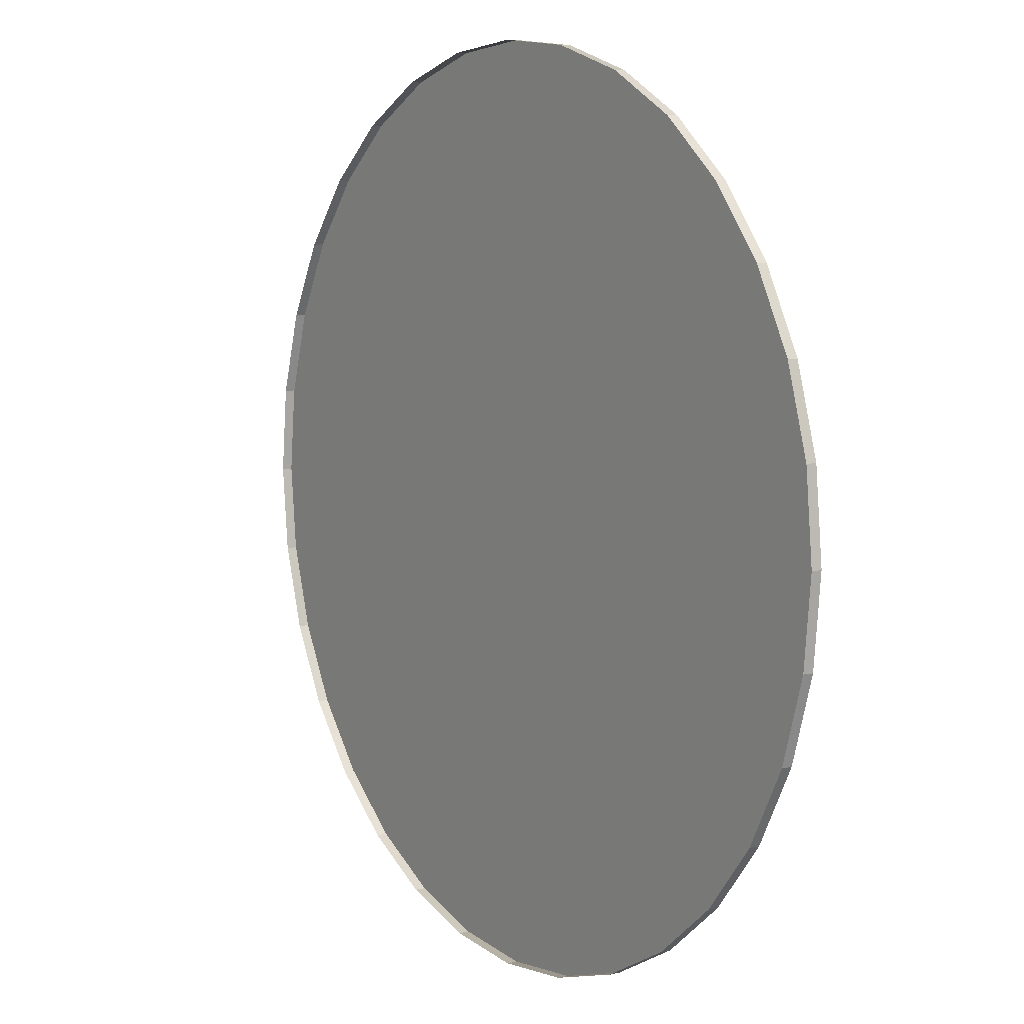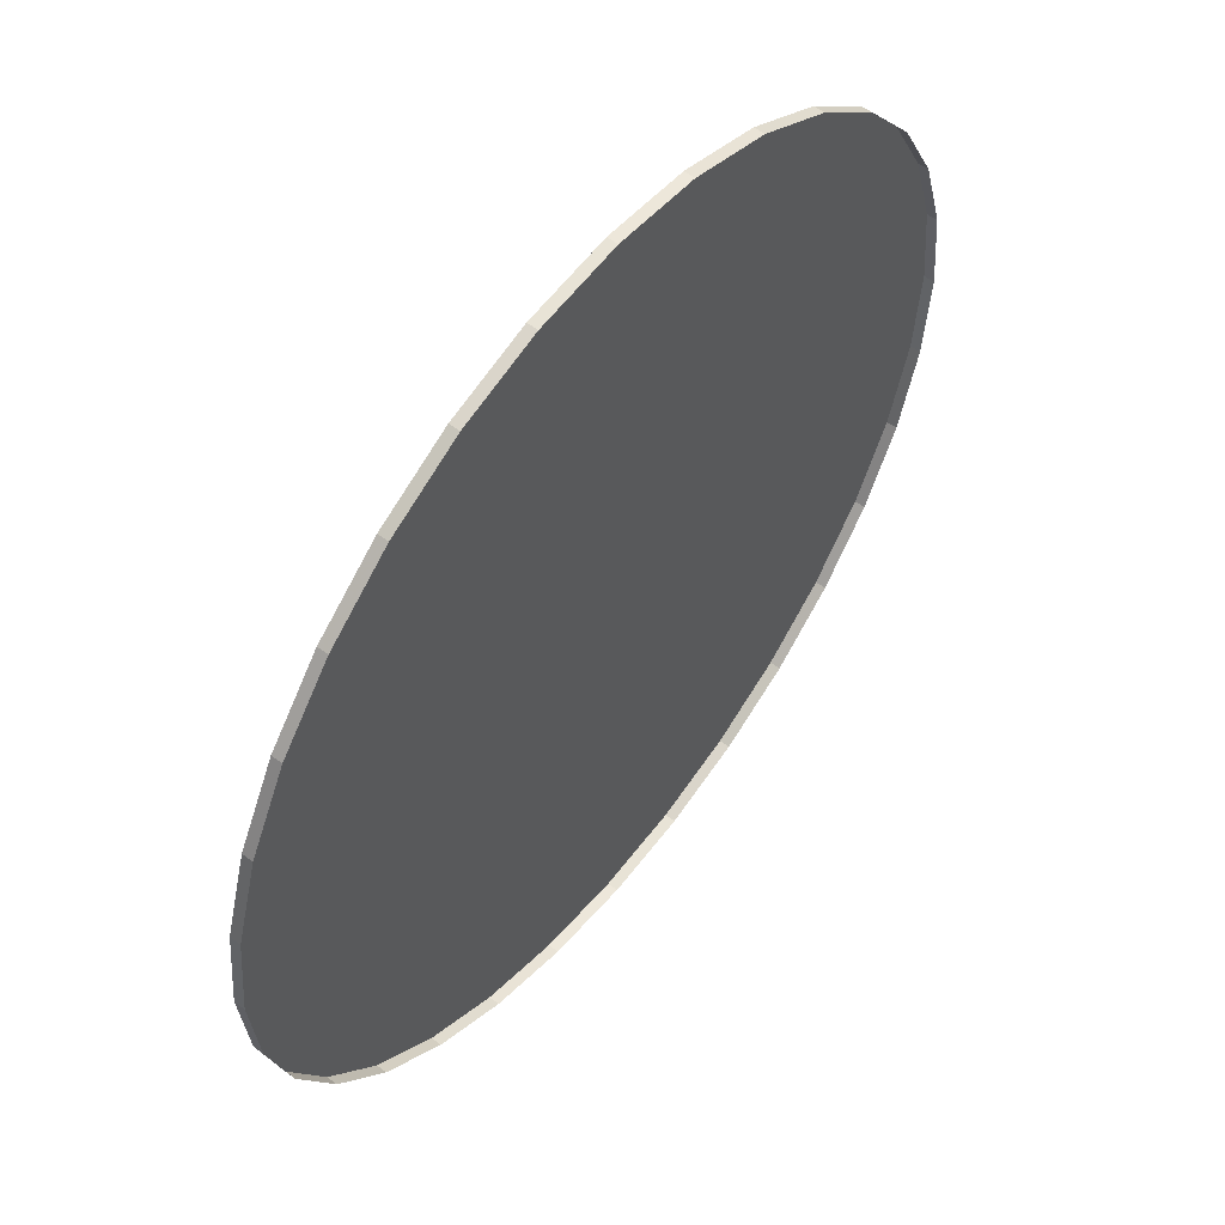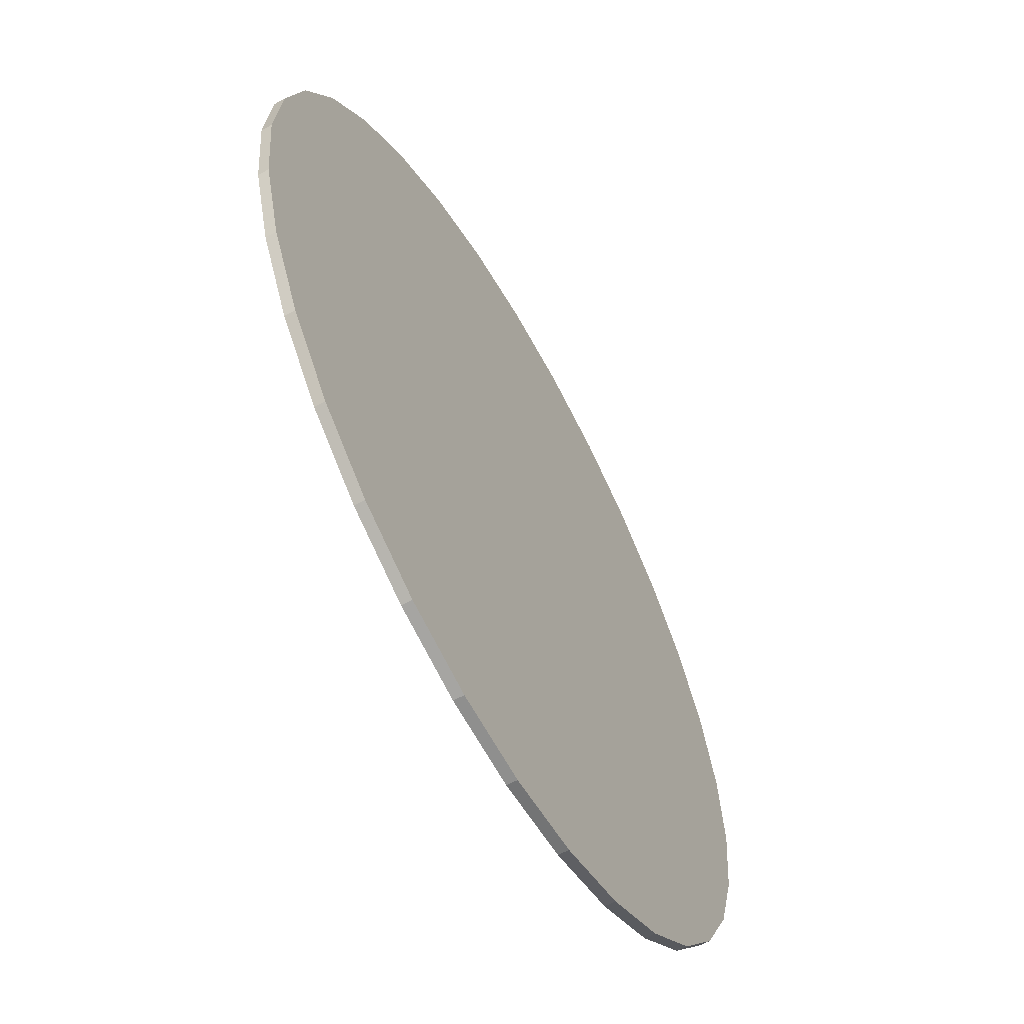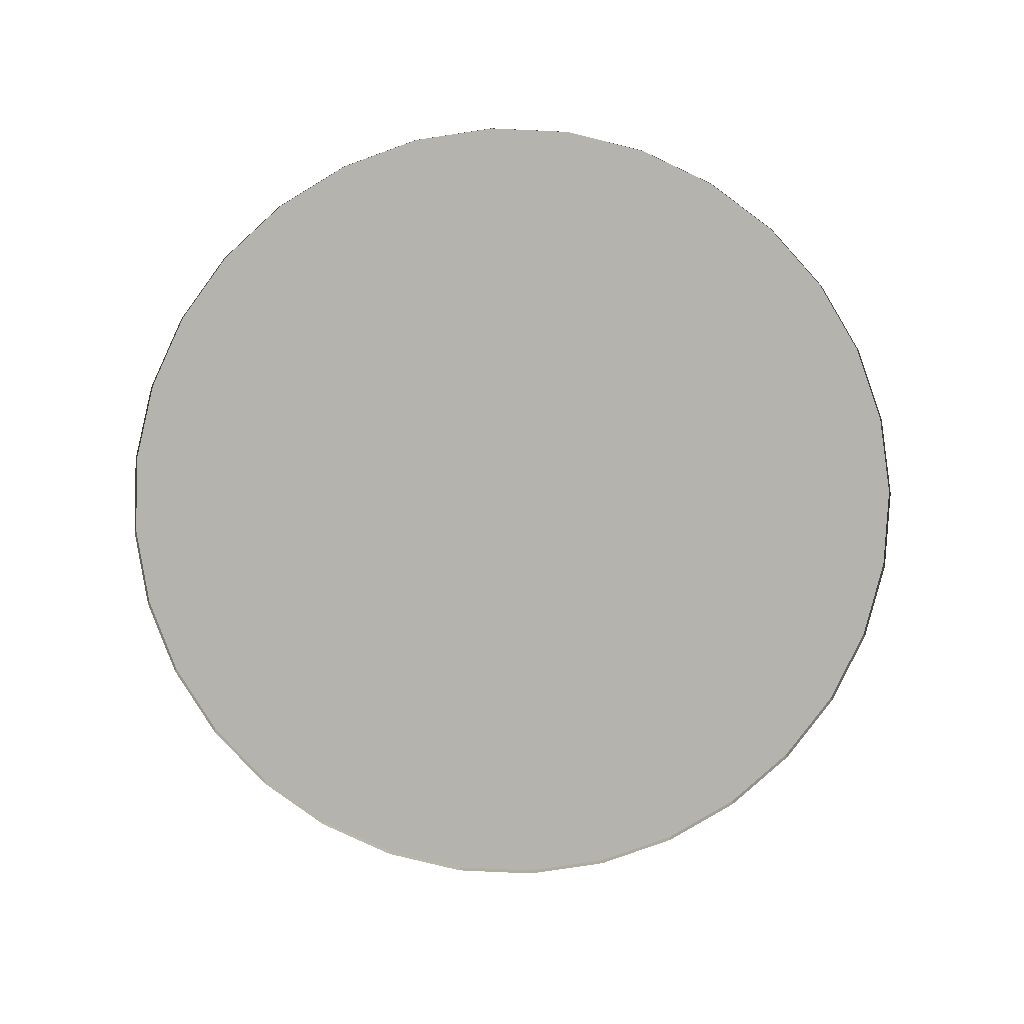
<metadata>
{"format":"obj","ext":"obj","renderer":"f3d","projection":"perspective","resolution":1024,"background":"white","views":[{"elev":7.4,"azim":56.2,"up":"+Z"},{"elev":55.4,"azim":-52.0,"up":"+Z"},{"elev":-60.7,"azim":119.1,"up":"+Z"},{"elev":-80.0,"azim":-19.5,"up":"+Y"}]}
</metadata>
<code>
g 柱体.013
v 0 -1 -10
v 1.951 -1 -9.808
v 1.951 -0.7644 -9.808
v 0 -0.7644 -10
v 1.951 -1 -9.808
v 3.827 -1 -9.239
v 3.827 -0.7644 -9.239
v 1.951 -0.7644 -9.808
v 3.827 -1 -9.239
v 5.556 -1 -8.315
v 5.556 -0.7644 -8.315
v 3.827 -0.7644 -9.239
v 5.556 -1 -8.315
v 7.071 -1 -7.071
v 7.071 -0.7644 -7.071
v 5.556 -0.7644 -8.315
v 7.071 -1 -7.071
v 8.315 -1 -5.556
v 8.315 -0.7644 -5.556
v 7.071 -0.7644 -7.071
v 8.315 -1 -5.556
v 9.239 -1 -3.827
v 9.239 -0.7644 -3.827
v 8.315 -0.7644 -5.556
v 9.239 -1 -3.827
v 9.808 -1 -1.951
v 9.808 -0.7644 -1.951
v 9.239 -0.7644 -3.827
v 9.808 -1 -1.951
v 10 -1 -7.55e-07
v 10 -0.7644 -7.55e-07
v 9.808 -0.7644 -1.951
v 10 -1 -7.55e-07
v 9.808 -1 1.951
v 9.808 -0.7644 1.951
v 10 -0.7644 -7.55e-07
v 9.808 -1 1.951
v 9.239 -1 3.827
v 9.239 -0.7644 3.827
v 9.808 -0.7644 1.951
v 9.239 -1 3.827
v 8.315 -1 5.556
v 8.315 -0.7644 5.556
v 9.239 -0.7644 3.827
v 8.315 -1 5.556
v 7.071 -1 7.071
v 7.071 -0.7644 7.071
v 8.315 -0.7644 5.556
v 7.071 -1 7.071
v 5.556 -1 8.315
v 5.556 -0.7644 8.315
v 7.071 -0.7644 7.071
v 5.556 -1 8.315
v 3.827 -1 9.239
v 3.827 -0.7644 9.239
v 5.556 -0.7644 8.315
v 3.827 -1 9.239
v 1.951 -1 9.808
v 1.951 -0.7644 9.808
v 3.827 -0.7644 9.239
v 1.951 -1 9.808
v -3.258e-06 -1 10
v -3.258e-06 -0.7644 10
v 1.951 -0.7644 9.808
v -3.258e-06 -1 10
v -1.957 -1 9.808
v -1.957 -0.7644 9.808
v -3.258e-06 -0.7644 10
v -1.957 -1 9.808
v -3.833 -1 9.239
v -3.833 -0.7644 9.239
v -1.957 -0.7644 9.808
v -3.833 -1 9.239
v -5.562 -1 8.315
v -5.562 -0.7644 8.315
v -3.833 -0.7644 9.239
v -5.562 -1 8.315
v -7.077 -1 7.071
v -7.077 -0.7644 7.071
v -5.562 -0.7644 8.315
v -7.077 -1 7.071
v -8.321 -1 5.556
v -8.321 -0.7644 5.556
v -7.077 -0.7644 7.071
v -8.321 -1 5.556
v -9.245 -1 3.827
v -9.245 -0.7644 3.827
v -8.321 -0.7644 5.556
v -9.245 -1 3.827
v -9.814 -1 1.951
v -9.814 -0.7644 1.951
v -9.245 -0.7644 3.827
v -9.814 -1 1.951
v -10.01 -1 -9.656e-06
v -10.01 -0.7644 -9.656e-06
v -9.814 -0.7644 1.951
v -10.01 -1 -9.656e-06
v -9.814 -1 -1.951
v -9.814 -0.7644 -1.951
v -10.01 -0.7644 -9.656e-06
v -9.814 -1 -1.951
v -9.245 -1 -3.827
v -9.245 -0.7644 -3.827
v -9.814 -0.7644 -1.951
v -9.245 -1 -3.827
v -8.321 -1 -5.556
v -8.321 -0.7644 -5.556
v -9.245 -0.7644 -3.827
v -8.321 -1 -5.556
v -7.077 -1 -7.071
v -7.077 -0.7644 -7.071
v -8.321 -0.7644 -5.556
v -7.077 -1 -7.071
v -5.562 -1 -8.315
v -5.562 -0.7644 -8.315
v -7.077 -0.7644 -7.071
v -5.562 -1 -8.315
v -3.833 -1 -9.239
v -3.833 -0.7644 -9.239
v -5.562 -0.7644 -8.315
v -1.957 -0.7644 -9.808
v 0 -0.7644 -10
v 1.951 -0.7644 -9.808
v -3.833 -0.7644 -9.239
v 3.827 -0.7644 -9.239
v -5.562 -0.7644 -8.315
v 5.556 -0.7644 -8.315
v -7.077 -0.7644 -7.071
v 7.071 -0.7644 -7.071
v -8.321 -0.7644 -5.556
v 8.315 -0.7644 -5.556
v -9.245 -0.7644 -3.827
v 9.239 -0.7644 -3.827
v -9.814 -0.7644 -1.951
v 9.808 -0.7644 -1.951
v -10.01 -0.7644 -9.656e-06
v 10 -0.7644 -7.55e-07
v -9.814 -0.7644 1.951
v 9.808 -0.7644 1.951
v -9.245 -0.7644 3.827
v 9.239 -0.7644 3.827
v -8.321 -0.7644 5.556
v 8.315 -0.7644 5.556
v -7.077 -0.7644 7.071
v 7.071 -0.7644 7.071
v -5.562 -0.7644 8.315
v 5.556 -0.7644 8.315
v -3.833 -0.7644 9.239
v 3.827 -0.7644 9.239
v -1.957 -0.7644 9.808
v 1.951 -0.7644 9.808
v -3.258e-06 -0.7644 10
v -3.833 -1 -9.239
v -1.957 -1 -9.808
v -1.957 -0.7644 -9.808
v -3.833 -0.7644 -9.239
v -1.957 -1 -9.808
v 0 -1 -10
v 0 -0.7644 -10
v -1.957 -0.7644 -9.808
g 柱体.013_0
f 3 2 1
f 4 3 1
f 7 6 5
f 8 7 5
f 11 10 9
f 12 11 9
f 15 14 13
f 16 15 13
f 19 18 17
f 20 19 17
f 23 22 21
f 24 23 21
f 27 26 25
f 28 27 25
f 31 30 29
f 32 31 29
f 35 34 33
f 36 35 33
f 39 38 37
f 40 39 37
f 43 42 41
f 44 43 41
f 47 46 45
f 48 47 45
f 51 50 49
f 52 51 49
f 55 54 53
f 56 55 53
f 59 58 57
f 60 59 57
f 63 62 61
f 64 63 61
f 67 66 65
f 68 67 65
f 71 70 69
f 72 71 69
f 75 74 73
f 76 75 73
f 79 78 77
f 80 79 77
f 83 82 81
f 84 83 81
f 87 86 85
f 88 87 85
f 91 90 89
f 92 91 89
f 95 94 93
f 96 95 93
f 99 98 97
f 100 99 97
f 103 102 101
f 104 103 101
f 107 106 105
f 108 107 105
f 111 110 109
f 112 111 109
f 115 114 113
f 116 115 113
f 119 118 117
f 120 119 117
f 123 122 121
f 121 124 123
f 124 125 123
f 124 126 125
f 126 127 125
f 126 128 127
f 128 129 127
f 128 130 129
f 130 131 129
f 130 132 131
f 132 133 131
f 132 134 133
f 134 135 133
f 134 136 135
f 136 137 135
f 136 138 137
f 138 139 137
f 138 140 139
f 140 141 139
f 140 142 141
f 142 143 141
f 142 144 143
f 144 145 143
f 144 146 145
f 146 147 145
f 146 148 147
f 148 149 147
f 148 150 149
f 150 151 149
f 150 152 151
f 155 154 153
f 156 155 153
f 159 158 157
f 160 159 157

</code>
